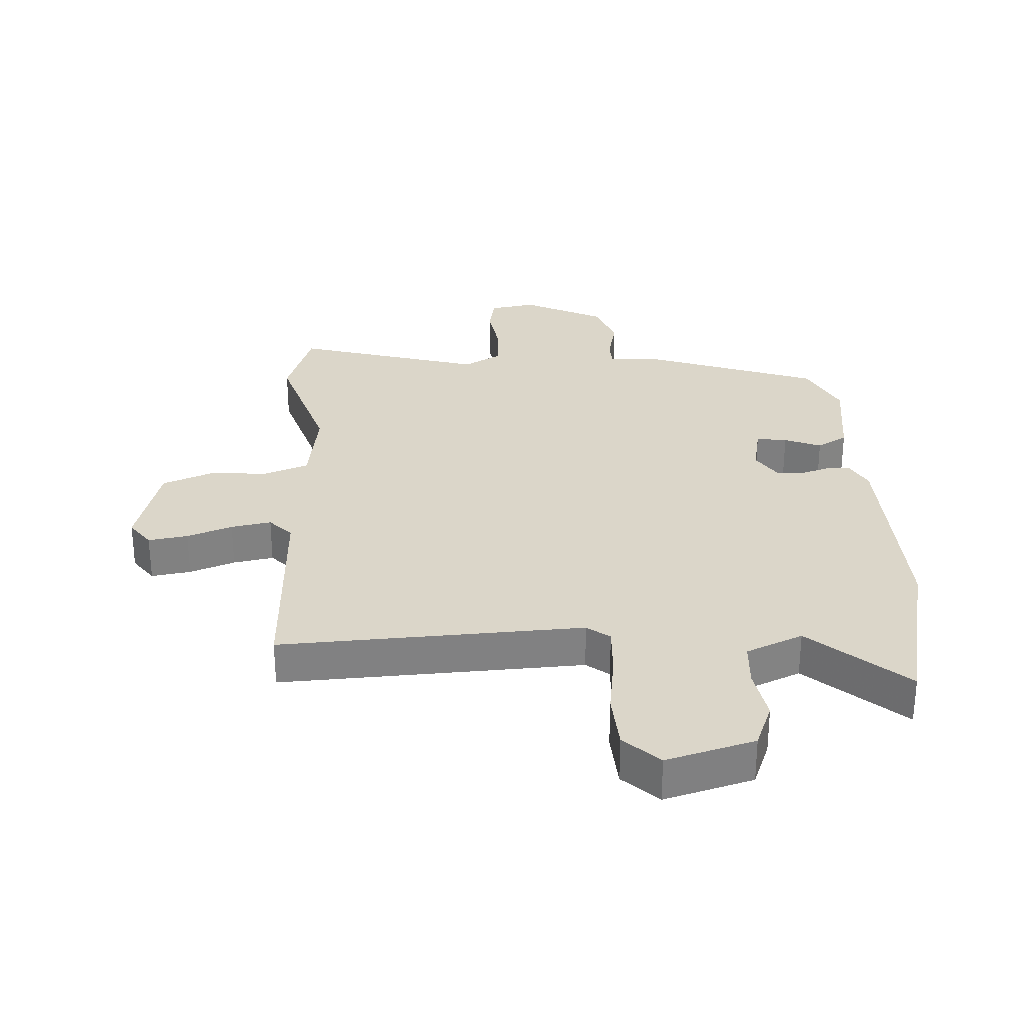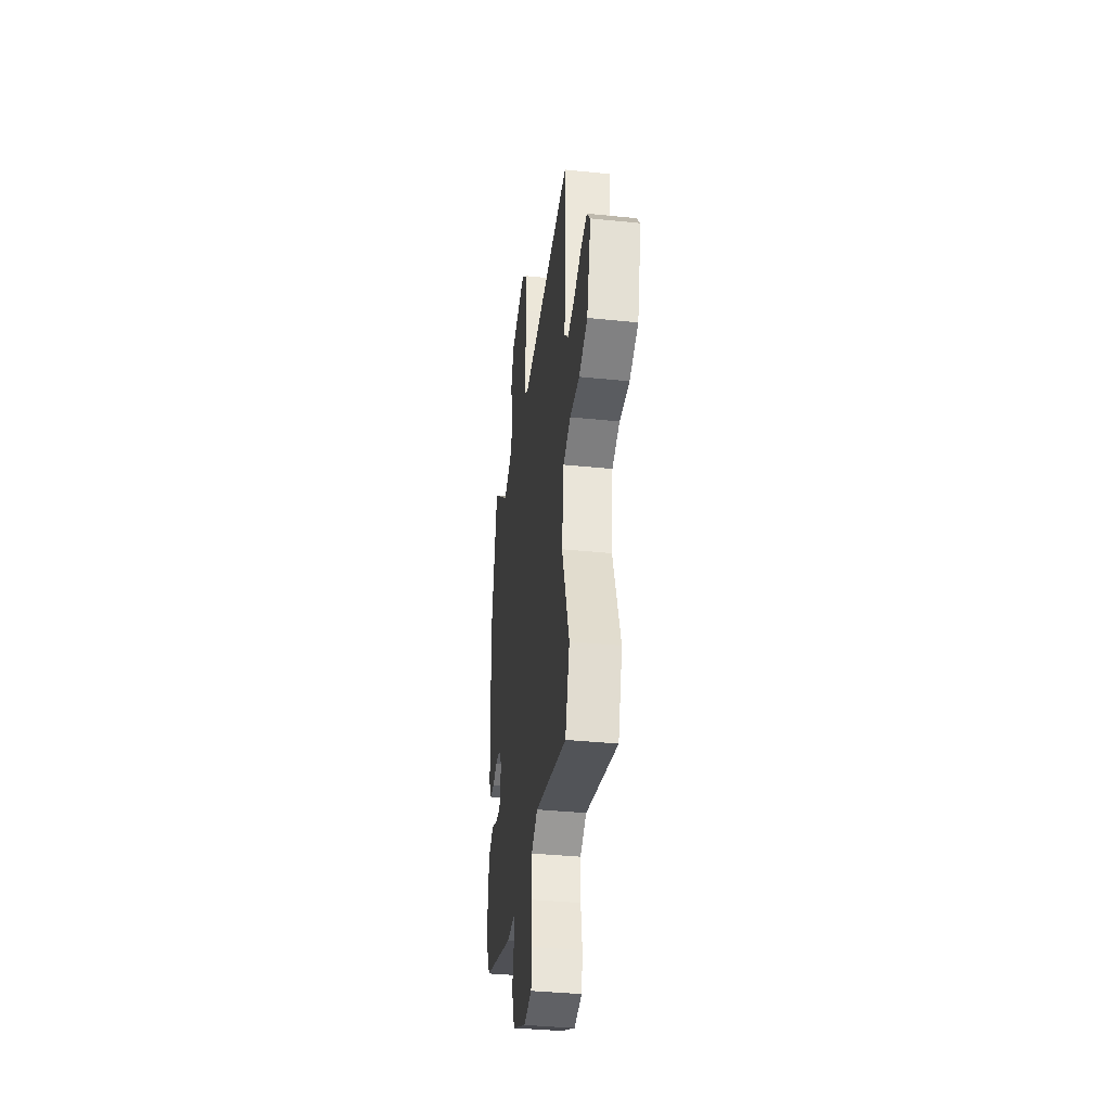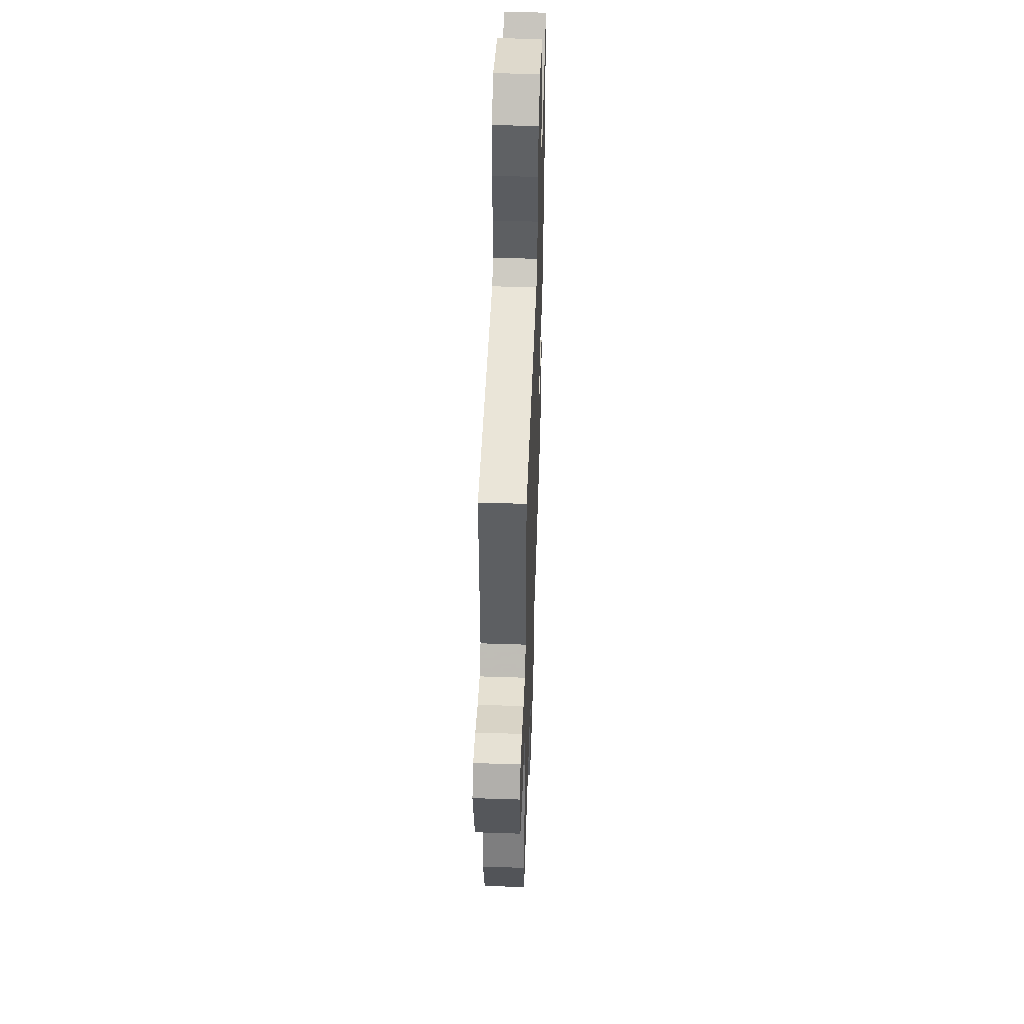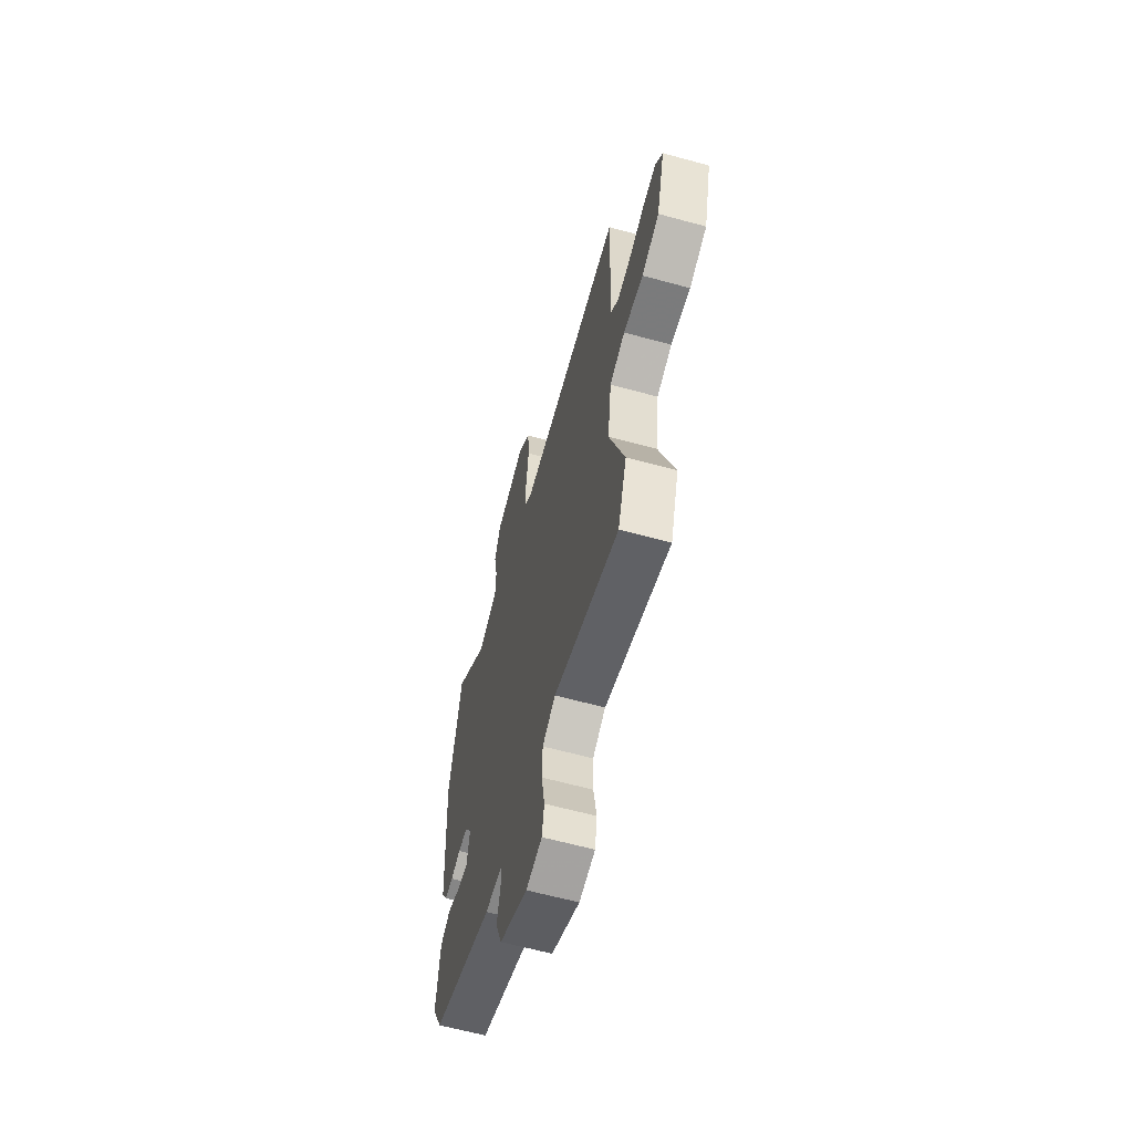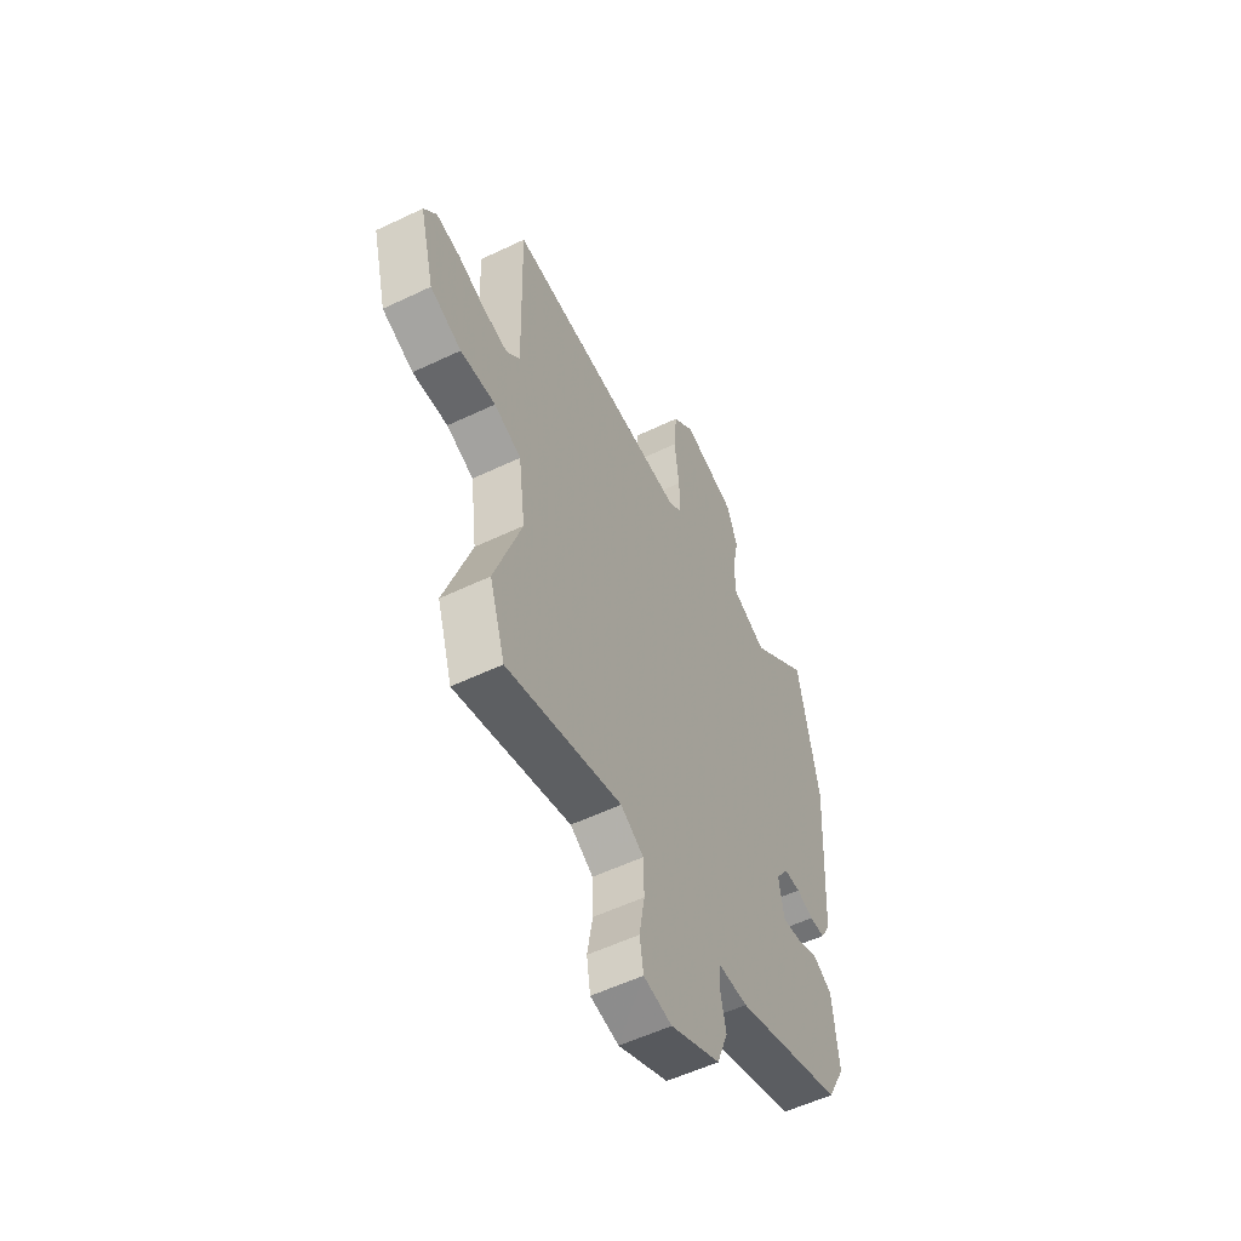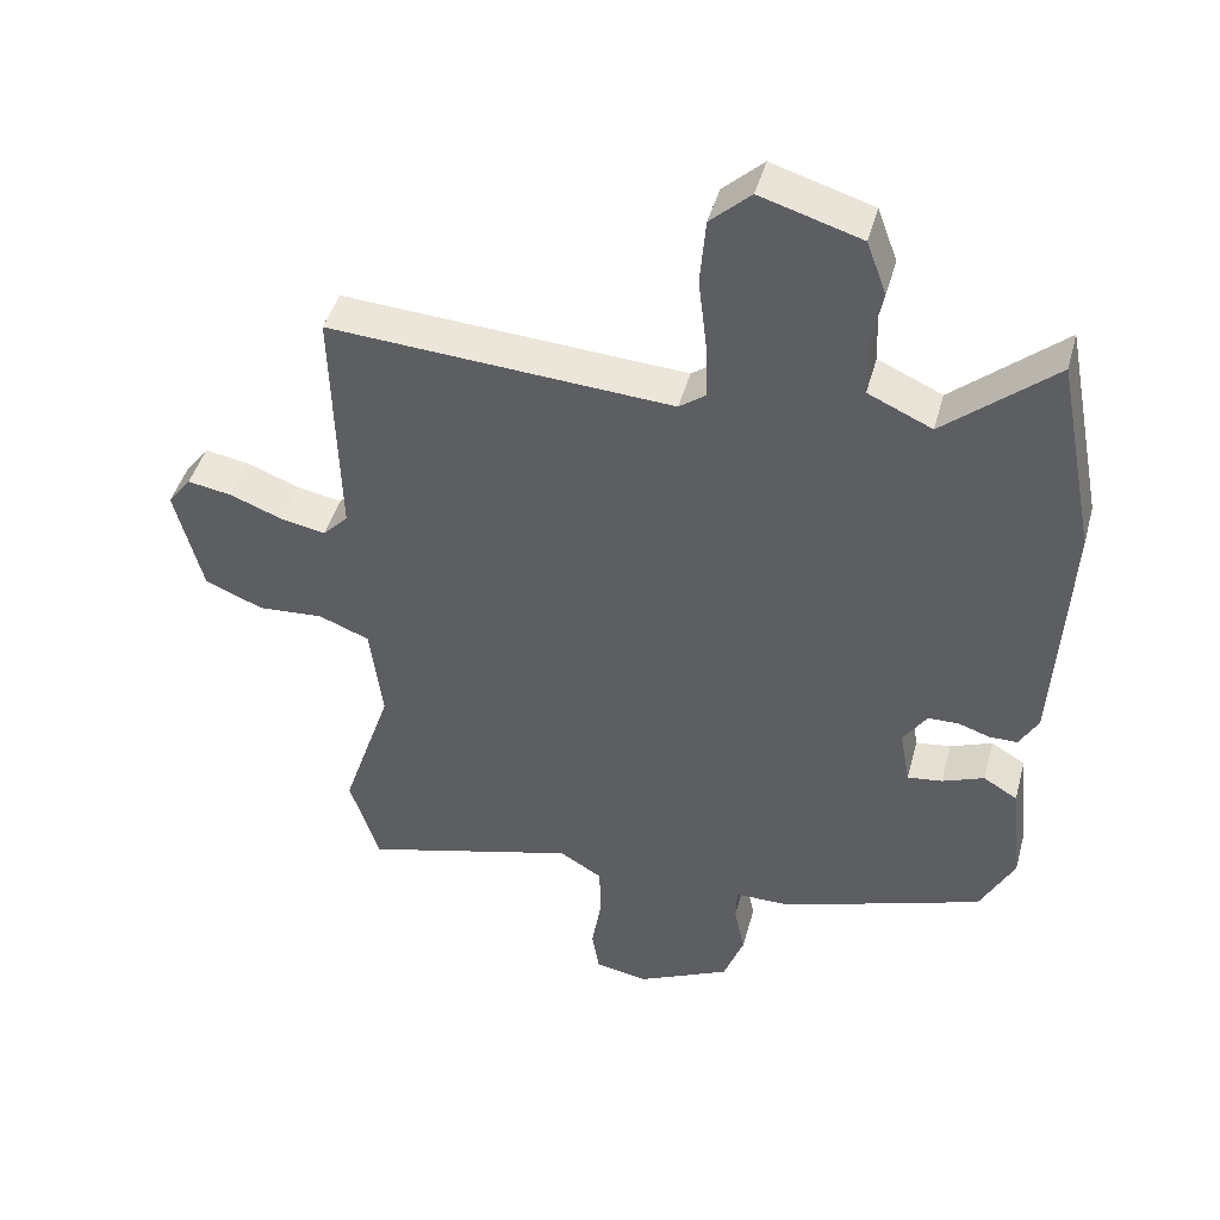
<metadata>
{"format":"obj","ext":"obj","renderer":"f3d","projection":"perspective","resolution":1024,"background":"white","views":[{"elev":29.9,"azim":-2.0,"up":"+Y"},{"elev":-37.8,"azim":-97.4,"up":"+Z"},{"elev":48.9,"azim":-87.9,"up":"+Z"},{"elev":-62.1,"azim":-105.6,"up":"+Z"},{"elev":-55.4,"azim":-63.3,"up":"+Z"},{"elev":44.3,"azim":15.0,"up":"+Z"}]}
</metadata>
<code>
v -0.498 0.07 0.5
v -0.014 0.07 0.468
v 0.023 0.07 0.495
v 0.021 0.07 0.575
v 0.009 0.07 0.676
v 0.017 0.07 0.768
v 0.074 0.07 0.82
v 0.215 0.07 0.777
v 0.243 0.07 0.702
v 0.226 0.07 0.617
v 0.229 0.07 0.544
v 0.319 0.07 0.503
v 0.474 0.07 0.634
v 0.528 0.07 0.357
v 0.508 0.07 0.015
v 0.481 0.07 -0.032
v 0.442 0.07 -0.032
v 0.397 0.07 -0.017
v 0.354 0.07 -0.018
v 0.321 0.07 -0.067
v 0.335 0.07 -0.146
v 0.384 0.07 -0.14
v 0.443 0.07 -0.117
v 0.491 0.07 -0.146
v 0.507 0.07 -0.293
v 0.459 0.07 -0.385
v 0.176 0.07 -0.48
v 0.097 0.07 -0.48
v 0.095 0.07 -0.527
v 0.11 0.07 -0.598
v 0.081 0.07 -0.675
v -0.05 0.07 -0.737
v -0.124 0.07 -0.723
v -0.134 0.07 -0.661
v -0.12 0.07 -0.578
v -0.122 0.07 -0.504
v -0.182 0.07 -0.468
v -0.484 0.07 -0.549
v -0.525 0.07 -0.421
v -0.455 0.07 -0.213
v -0.473 0.07 -0.075
v -0.544 0.07 -0.047
v -0.636 0.07 -0.053
v -0.718 0.07 -0.019
v -0.757 0.07 0.132
v -0.724 0.07 0.175
v -0.661 0.07 0.164
v -0.589 0.07 0.136
v -0.525 0.07 0.123
v -0.489 0.07 0.16
v -0.498 0 0.5
v -0.014 0 0.468
v 0.023 0 0.495
v 0.021 0 0.575
v 0.009 0 0.676
v 0.017 0 0.768
v 0.074 0 0.82
v 0.215 0 0.777
v 0.243 0 0.702
v 0.226 0 0.617
v 0.229 0 0.544
v 0.319 0 0.503
v 0.474 0 0.634
v 0.528 0 0.357
v 0.508 0 0.015
v 0.481 0 -0.032
v 0.442 0 -0.032
v 0.397 0 -0.017
v 0.354 0 -0.018
v 0.321 0 -0.067
v 0.335 0 -0.146
v 0.384 0 -0.14
v 0.443 0 -0.117
v 0.491 0 -0.146
v 0.507 0 -0.293
v 0.459 0 -0.385
v 0.176 0 -0.48
v 0.097 0 -0.48
v 0.095 0 -0.527
v 0.11 0 -0.598
v 0.081 0 -0.675
v -0.05 0 -0.737
v -0.124 0 -0.723
v -0.134 0 -0.661
v -0.12 0 -0.578
v -0.122 0 -0.504
v -0.182 0 -0.468
v -0.484 0 -0.549
v -0.525 0 -0.421
v -0.455 0 -0.213
v -0.473 0 -0.075
v -0.544 0 -0.047
v -0.636 0 -0.053
v -0.718 0 -0.019
v -0.757 0 0.132
v -0.724 0 0.175
v -0.661 0 0.164
v -0.589 0 0.136
v -0.525 0 0.123
v -0.489 0 0.16
f 46 47 48
f 45 46 48
f 44 45 48
f 43 44 48
f 42 43 48
f 41 42 48 49
f 37 38 39 40
f 36 37 40 41
f 33 34 35
f 32 33 35
f 31 32 35
f 30 31 35
f 29 30 35
f 28 29 35 36
f 26 27 28
f 25 26 28
f 24 25 28
f 23 24 28
f 22 23 28
f 21 22 28 36
f 41 49 50
f 36 41 50
f 21 36 50
f 20 21 50
f 16 17 18
f 15 16 18
f 14 15 18
f 13 14 18
f 12 13 18
f 11 12 18 19
f 8 9 10
f 7 8 10
f 6 7 10
f 5 6 10
f 4 5 10
f 3 4 10 11
f 11 19 20
f 3 11 20
f 2 3 20
f 1 2 20 50
f 98 97 96
f 98 96 95
f 98 95 94
f 98 94 93
f 98 93 92
f 99 98 92 91
f 90 89 88 87
f 91 90 87 86
f 85 84 83
f 85 83 82
f 85 82 81
f 85 81 80
f 85 80 79
f 86 85 79 78
f 78 77 76
f 78 76 75
f 78 75 74
f 78 74 73
f 78 73 72
f 86 78 72 71
f 100 99 91
f 100 91 86
f 100 86 71
f 100 71 70
f 68 67 66
f 68 66 65
f 68 65 64
f 68 64 63
f 68 63 62
f 69 68 62 61
f 60 59 58
f 60 58 57
f 60 57 56
f 60 56 55
f 60 55 54
f 61 60 54 53
f 70 69 61
f 70 61 53
f 70 53 52
f 100 70 52 51
f 1 51 52 2
f 2 52 53 3
f 3 53 54 4
f 4 54 55 5
f 5 55 56 6
f 6 56 57 7
f 7 57 58 8
f 8 58 59 9
f 9 59 60 10
f 10 60 61 11
f 11 61 62 12
f 12 62 63 13
f 13 63 64 14
f 14 64 65 15
f 15 65 66 16
f 16 66 67 17
f 17 67 68 18
f 18 68 69 19
f 19 69 70 20
f 20 70 71 21
f 21 71 72 22
f 22 72 73 23
f 23 73 74 24
f 24 74 75 25
f 25 75 76 26
f 26 76 77 27
f 27 77 78 28
f 28 78 79 29
f 29 79 80 30
f 30 80 81 31
f 31 81 82 32
f 32 82 83 33
f 33 83 84 34
f 34 84 85 35
f 35 85 86 36
f 36 86 87 37
f 37 87 88 38
f 38 88 89 39
f 39 89 90 40
f 40 90 91 41
f 41 91 92 42
f 42 92 93 43
f 43 93 94 44
f 44 94 95 45
f 45 95 96 46
f 46 96 97 47
f 47 97 98 48
f 48 98 99 49
f 49 99 100 50
f 50 100 51 1

</code>
